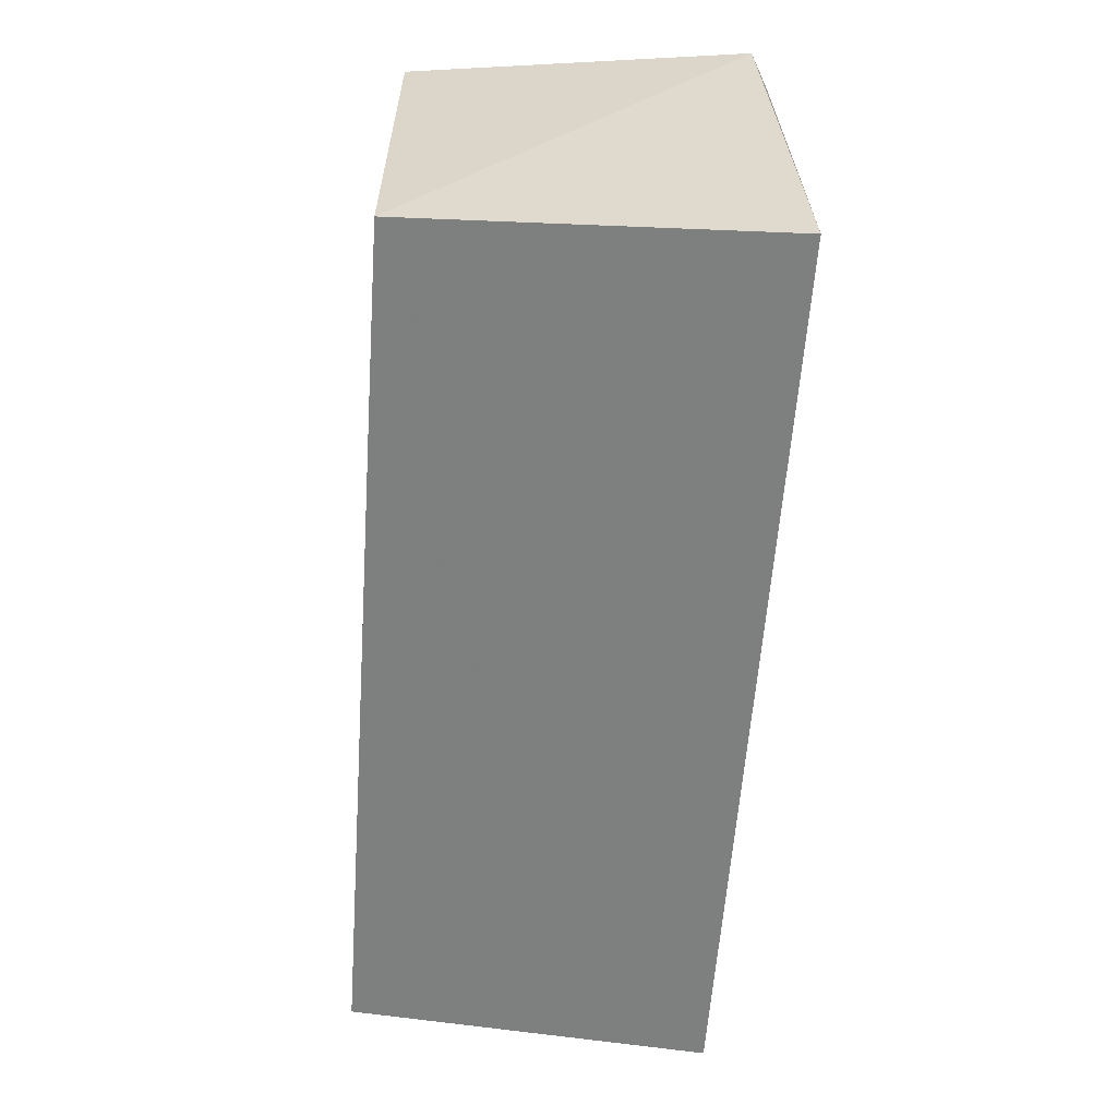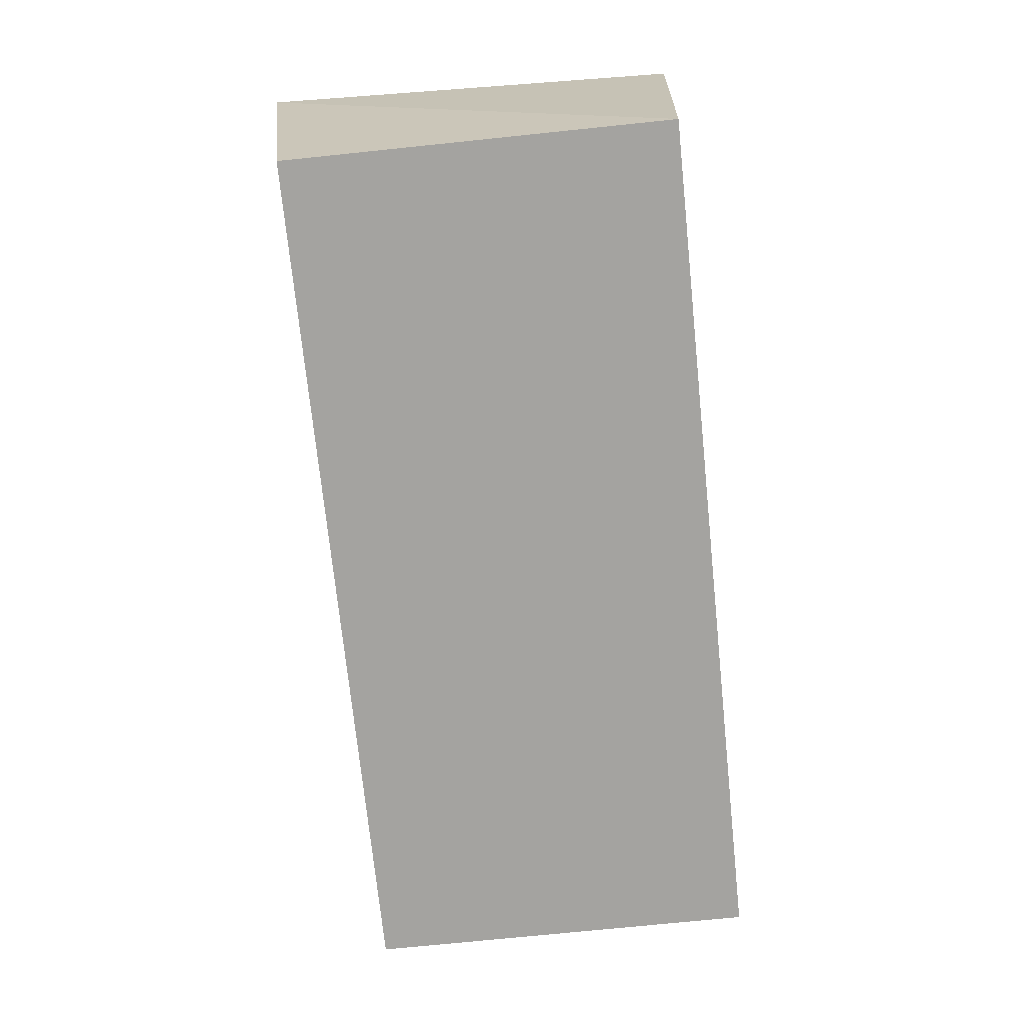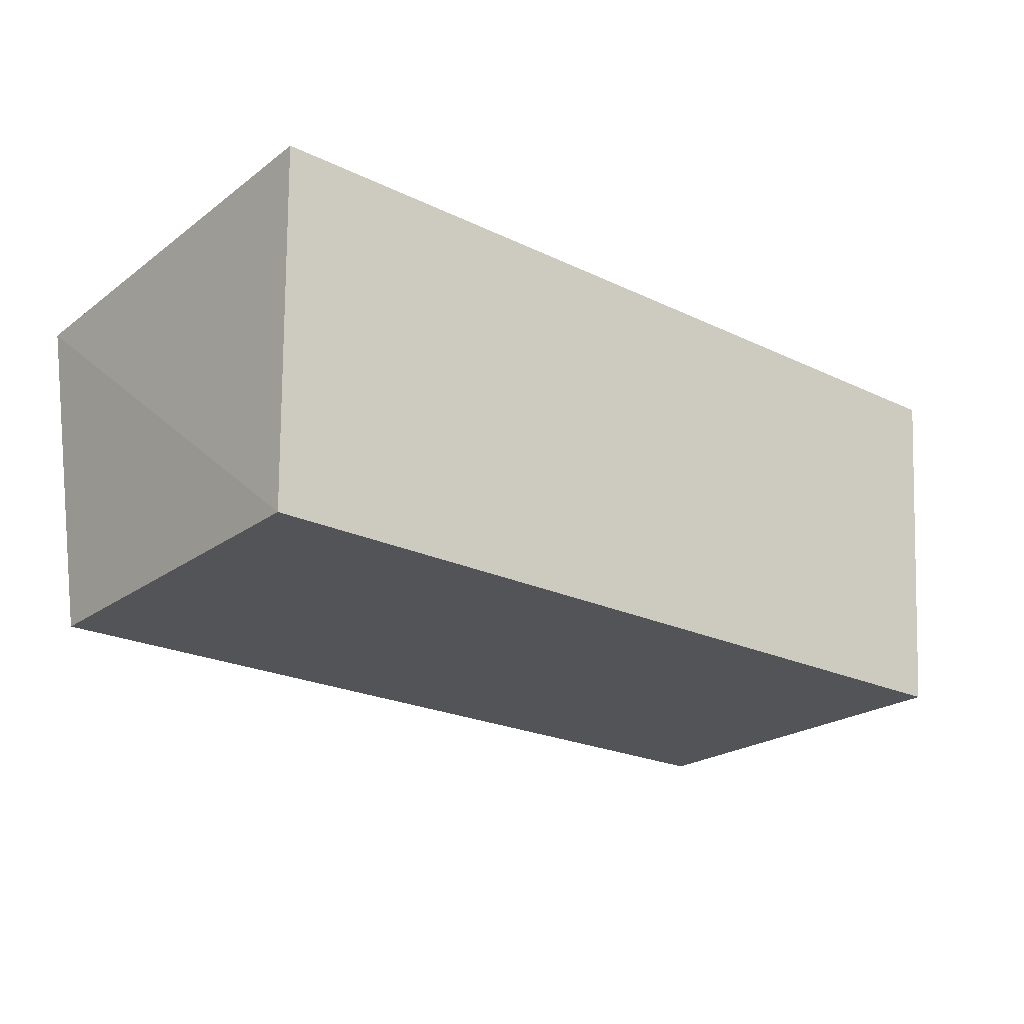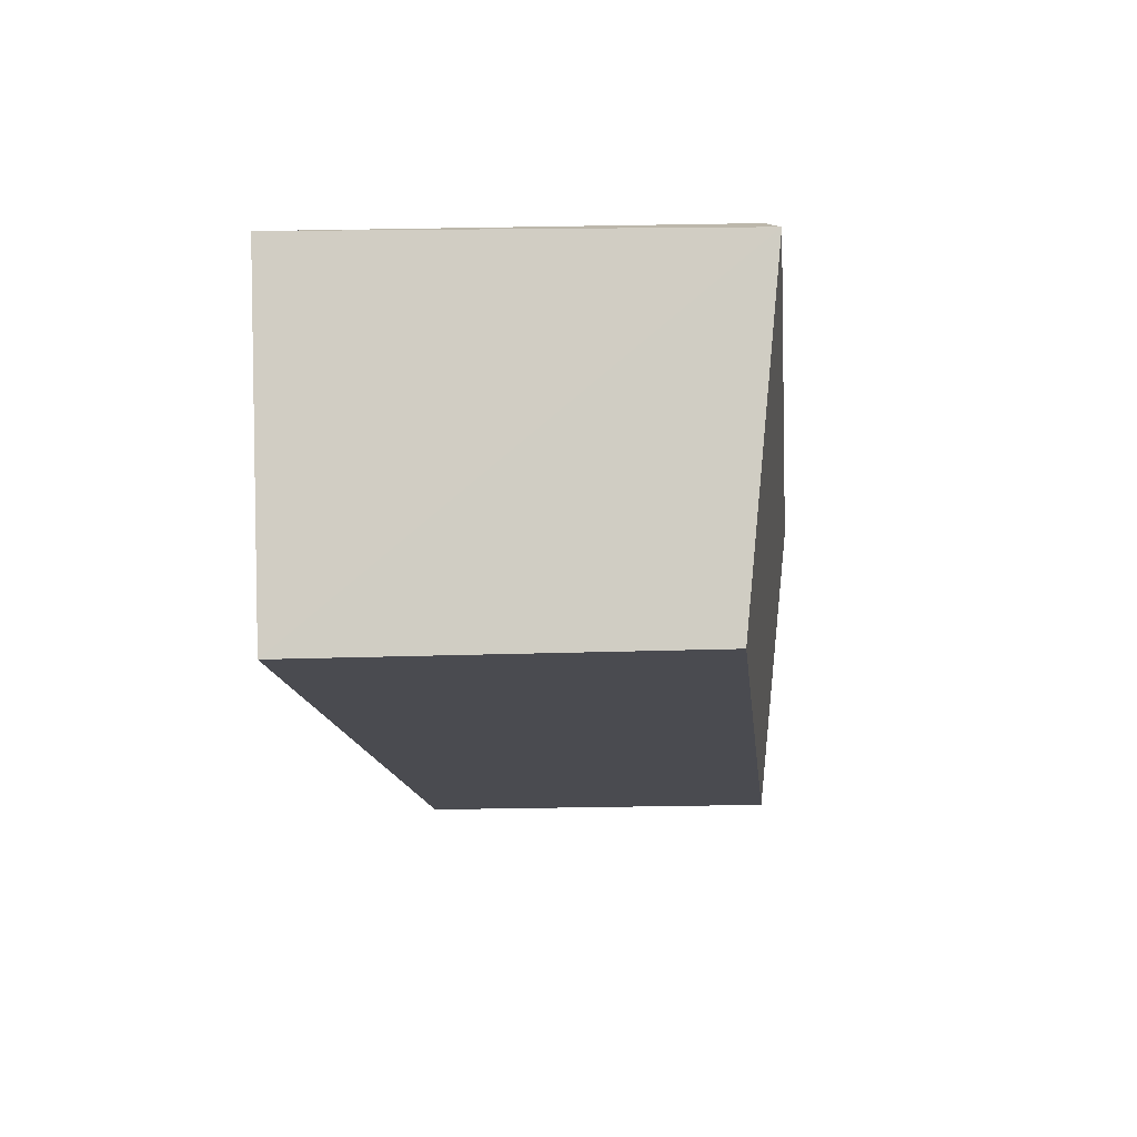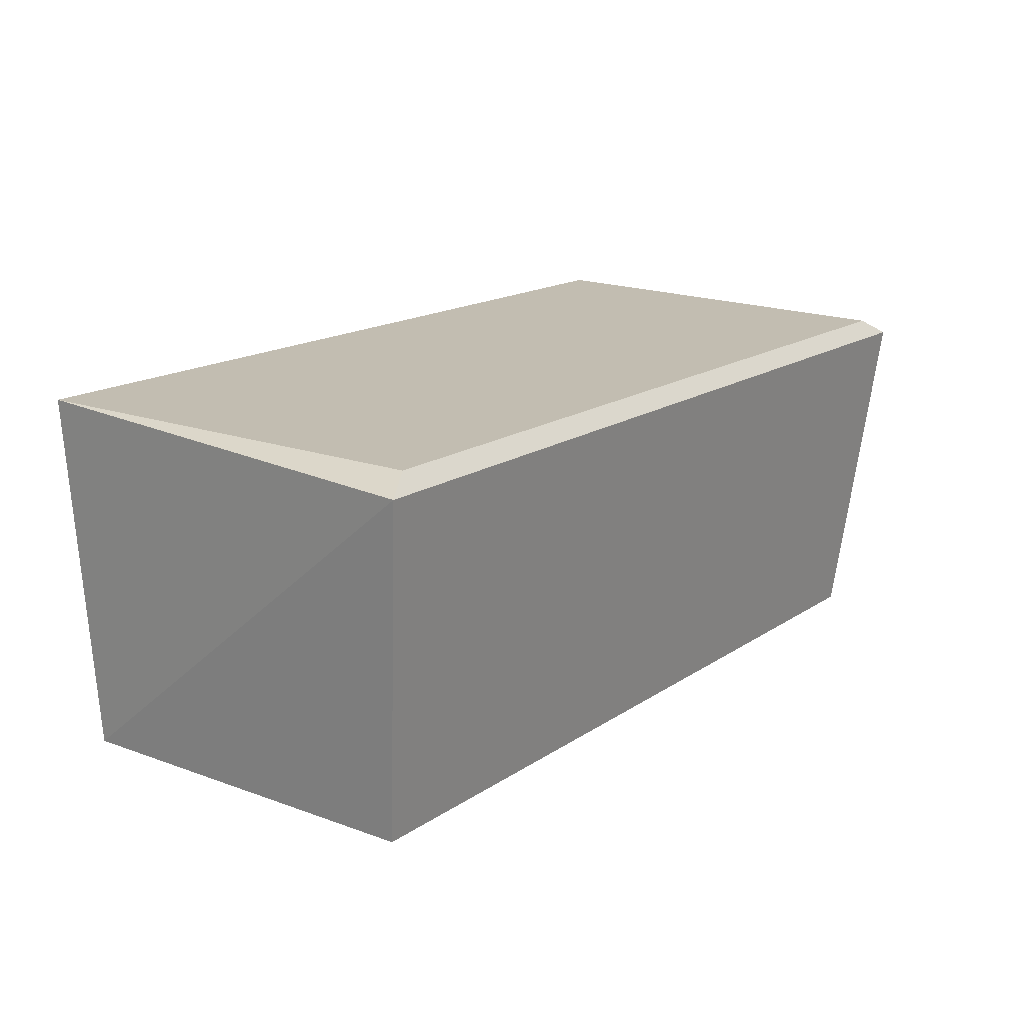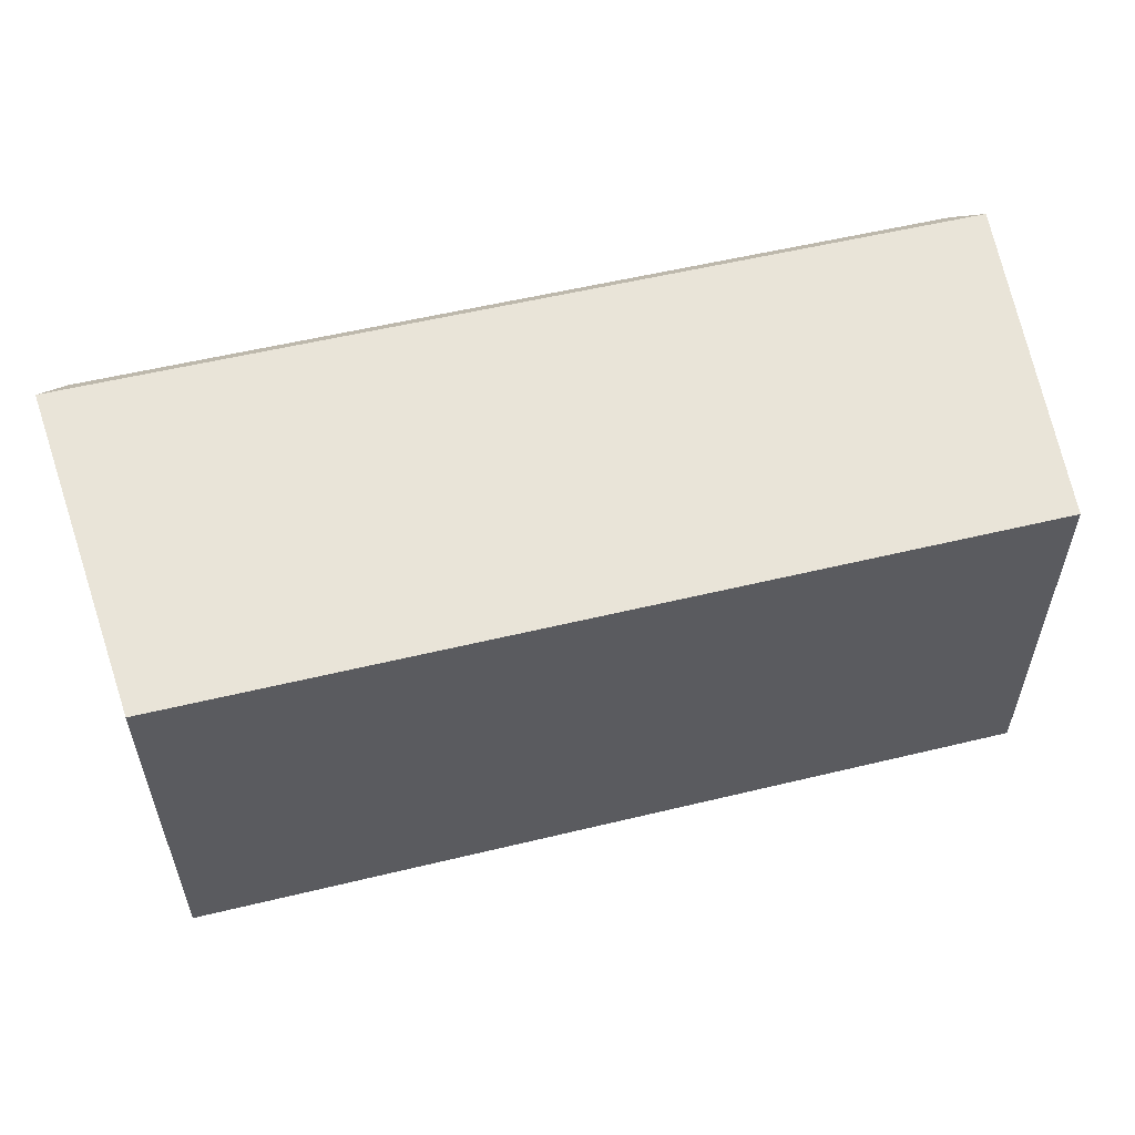
<metadata>
{"format":"obj","ext":"obj","renderer":"f3d","projection":"perspective","resolution":1024,"background":"white","views":[{"elev":-59.7,"azim":85.9,"up":"+Z"},{"elev":-73.0,"azim":95.9,"up":"+Y"},{"elev":-22.8,"azim":140.8,"up":"+Y"},{"elev":-14.6,"azim":-84.1,"up":"+Y"},{"elev":16.4,"azim":-53.3,"up":"+Y"},{"elev":55.2,"azim":-14.3,"up":"+Z"}]}
</metadata>
<code>
g Generated convex submesh 1
v -0.8902 0.733 0.4384
v 0.8856 4.6e-11 -0.407
v 0.9508 0.6982 0.4678
v -0.8856 7.281e-09 0.3929
v -0.9201 0.7452 -0.4384
v -0.8856 4.6e-11 -0.407
v 0.8856 7.281e-09 0.3929
v 0.9201 0.7452 -0.4384
v -0.9508 0.6982 0.4678
v 0.8902 0.733 0.4384
g Generated convex submesh 1_0
f 10 8 1
f 6 2 4
f 6 5 2
f 7 2 3
f 7 3 4
f 7 4 2
f 8 3 2
f 8 2 5
f 8 5 1
f 9 3 1
f 9 4 3
f 9 1 5
f 9 6 4
f 9 5 6
f 10 1 3
f 10 3 8

</code>
